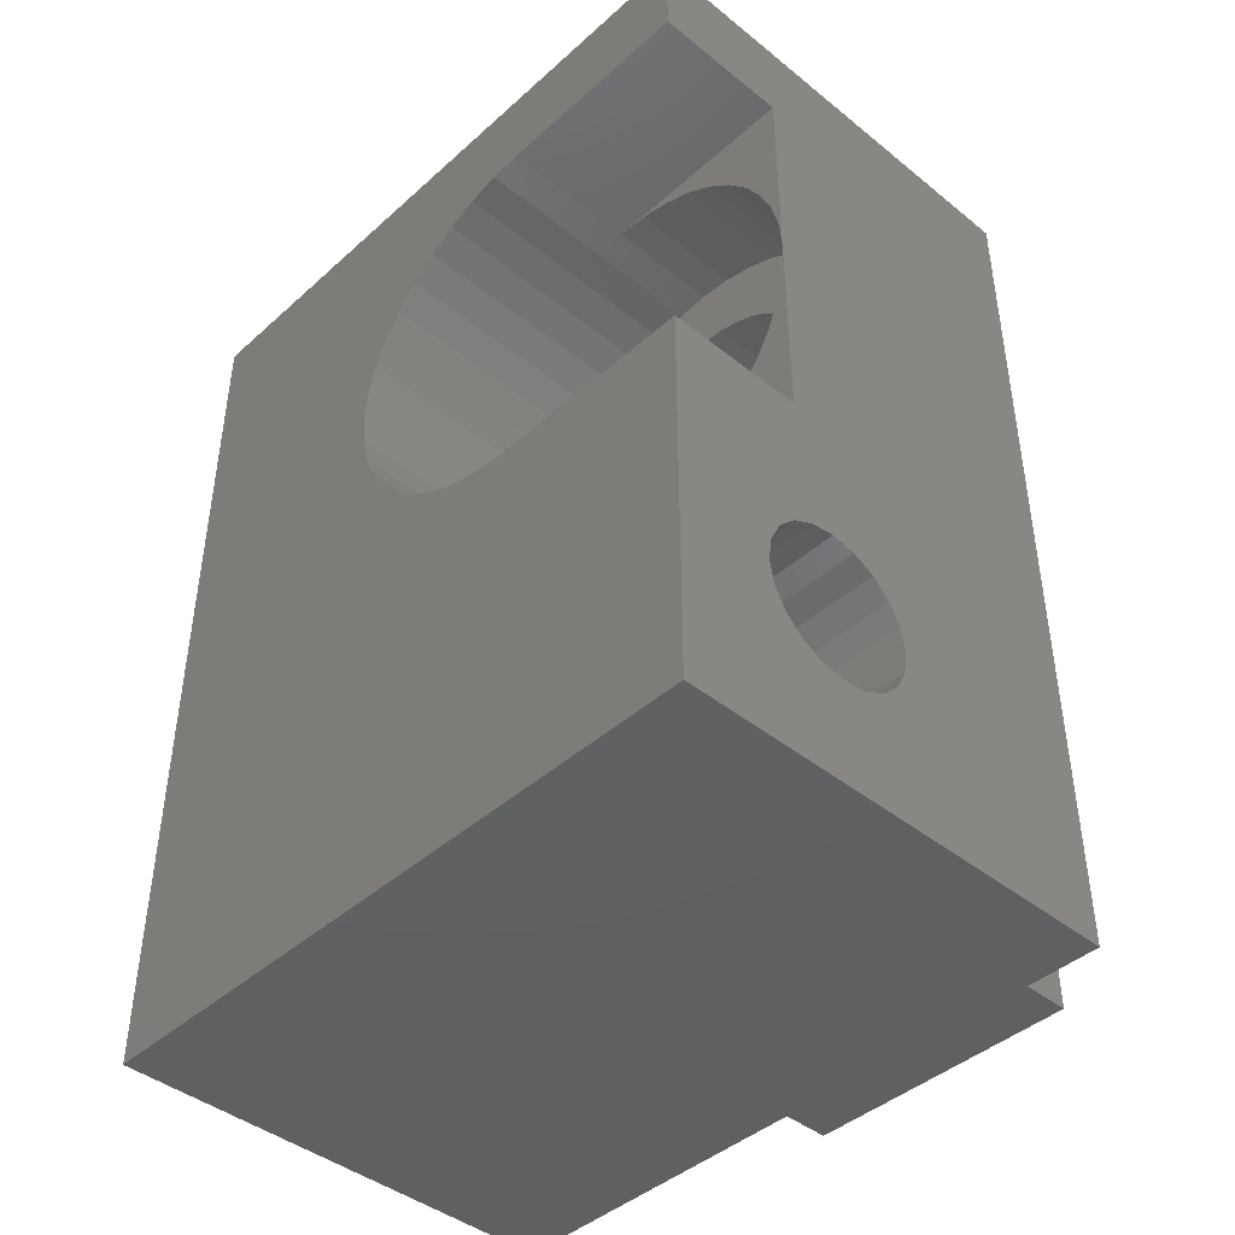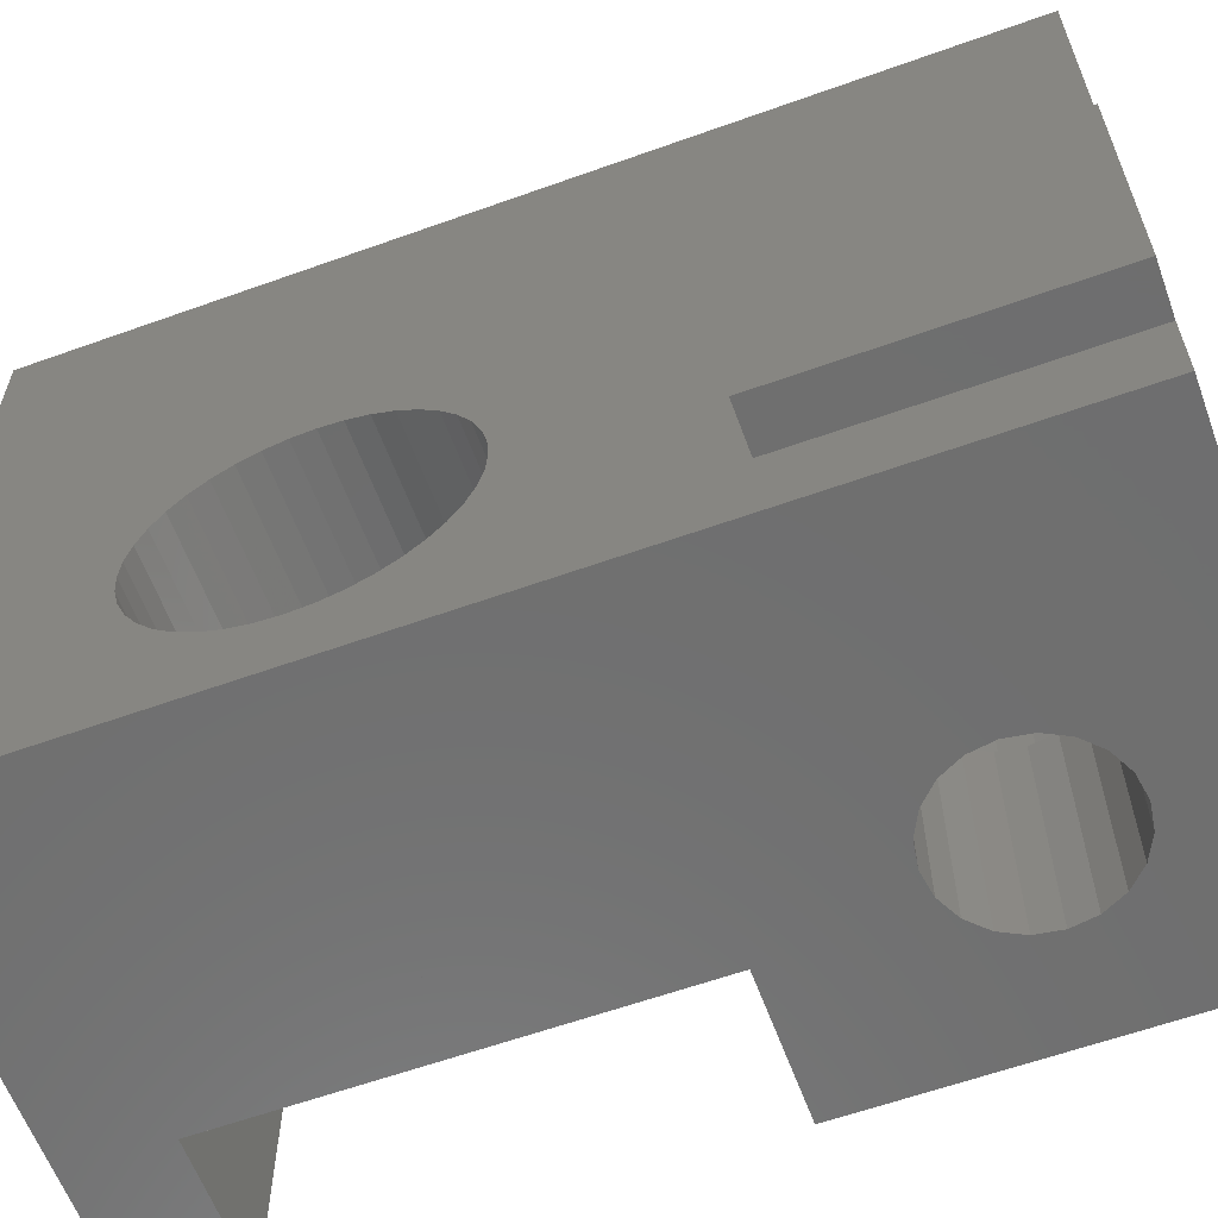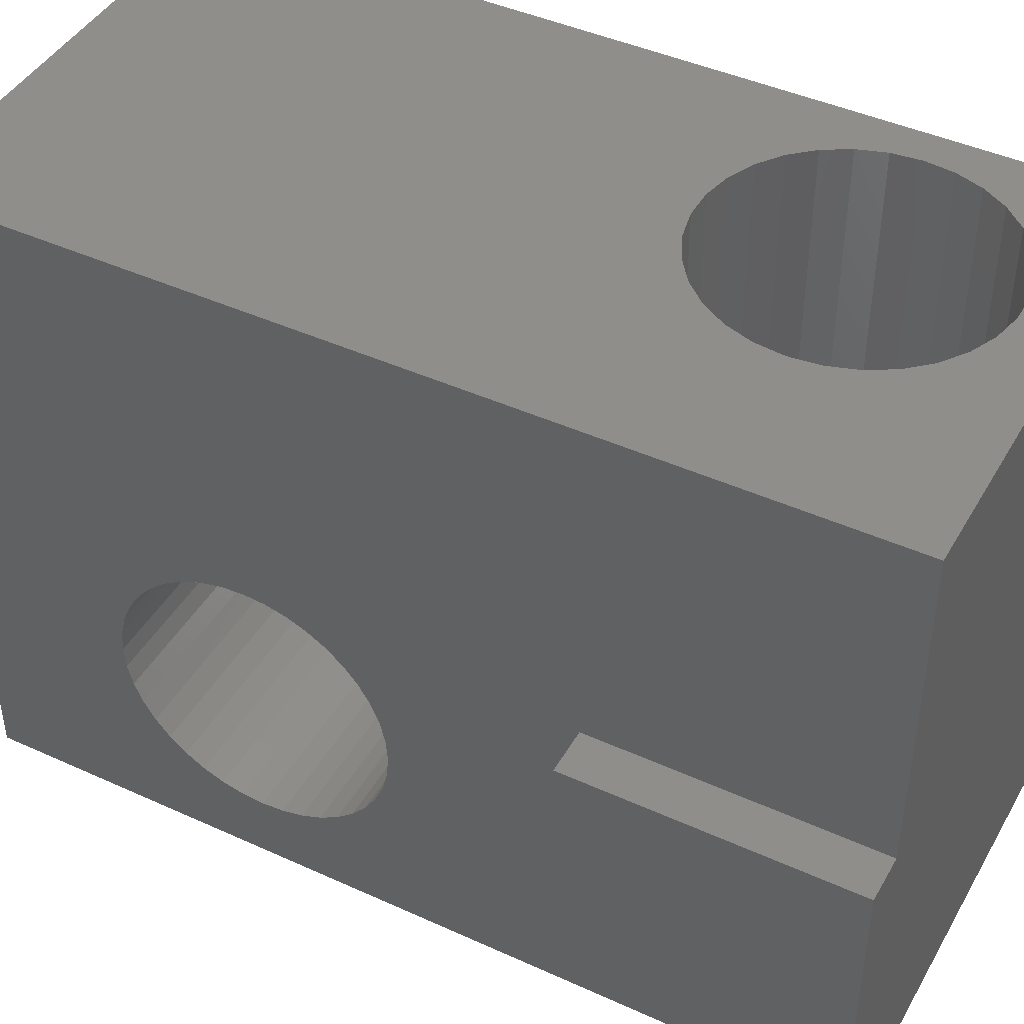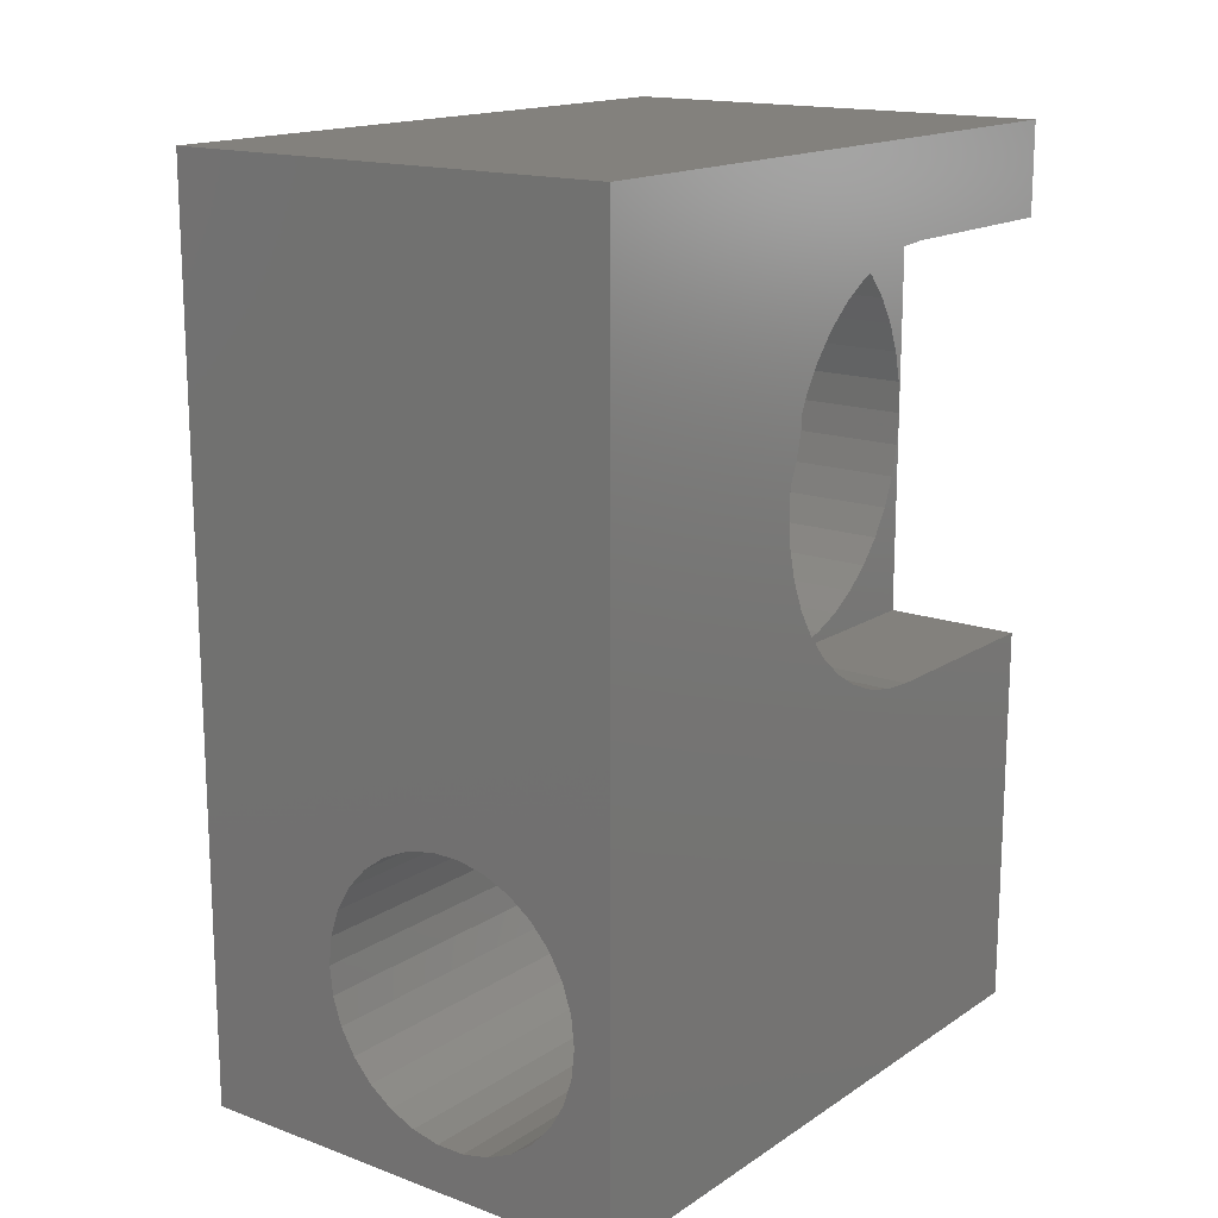
<metadata>
{"format":"stl","ext":"stl","renderer":"f3d","projection":"perspective","resolution":1024,"background":"white","views":[{"elev":-43.1,"azim":136.5,"up":"+Y"},{"elev":-60.9,"azim":-69.9,"up":"+Z"},{"elev":44.0,"azim":-61.9,"up":"+Z"},{"elev":16.0,"azim":37.1,"up":"+Y"}]}
</metadata>
<code>
# stl→obj: 285 verts, 574 faces
v -93.5 -82.86 -244.3
v -93.5 -80.8 -249.5
v -93.5 -80.8 -235
v -93.5 -82.8 -245
v -93.5 -83.02 -243.6
v -93.5 -83.29 -243
v -93.5 -83.66 -242.4
v -93.5 -84.12 -241.8
v -93.5 -84.66 -241.4
v -93.5 -85.26 -241
v -93.5 -85.91 -240.7
v -93.5 -86.6 -240.6
v -93.5 -87.3 -240.5
v -93.5 -88 -240.6
v -93.5 -100.3 -235
v -93.5 -88.69 -240.7
v -93.5 -89.34 -241
v -93.5 -89.94 -241.4
v -93.5 -90.48 -241.8
v -93.5 -90.94 -242.4
v -93.5 -91.31 -243
v -93.5 -91.58 -243.6
v -93.5 -91.74 -244.3
v -93.5 -100.3 -249.5
v -93.5 -91.8 -245
v -93.5 -91.8 -249.5
v -93.5 -82.8 -249.5
v -94.37 -95.68 -235
v -94.3 -96.3 -235
v -94.56 -95.08 -235
v -94.87 -94.54 -235
v -95.29 -94.07 -235
v -95.8 -93.7 -235
v -96.37 -93.45 -235
v -96.99 -93.32 -235
v -97.61 -93.32 -235
v -103.5 -80.8 -235
v -98.23 -93.45 -235
v -98.8 -93.7 -235
v -99.31 -94.07 -235
v -99.73 -94.54 -235
v -100 -95.08 -235
v -103.5 -100.3 -235
v -100.2 -95.68 -235
v -94.37 -96.92 -235
v -94.56 -97.52 -235
v -94.87 -98.06 -235
v -95.29 -98.53 -235
v -95.8 -98.9 -235
v -96.37 -99.15 -235
v -96.99 -99.28 -235
v -97.61 -99.28 -235
v -98.23 -99.15 -235
v -100.3 -96.3 -235
v -98.8 -98.9 -235
v -99.31 -98.53 -235
v -99.73 -98.06 -235
v -100 -97.52 -235
v -100.2 -96.92 -235
v -95.6 -96.3 -249.5
v -95.68 -96.83 -249.5
v -95.92 -97.3 -249.5
v -96.3 -97.68 -249.5
v -96.77 -97.92 -249.5
v -97.3 -98 -249.5
v -103.5 -100.3 -249.5
v -97.83 -97.92 -249.5
v -103.5 -94.3 -249.5
v -98.92 -96.83 -249.5
v -98.68 -97.3 -249.5
v -98.3 -97.68 -249.5
v -95.68 -95.77 -249.5
v -95.92 -95.3 -249.5
v -96.3 -94.92 -249.5
v -96.5 -91.8 -249.5
v -96.5 -87.3 -249.5
v -97.3 -94.6 -249.5
v -96.77 -94.68 -249.5
v -96.5 -82.8 -249.5
v -97.83 -94.68 -249.5
v -98.3 -94.92 -249.5
v -98.68 -95.3 -249.5
v -98.92 -95.77 -249.5
v -99 -96.3 -249.5
v -103.5 -80.8 -249.5
v -103.5 -94.3 -242.1
v -103.5 -100.3 -242.1
v -103.5 -94.3 -239
v -103.5 -80.8 -239
v -103.5 -94.3 -247.9
v -103.5 -100.3 -247.9
v -103.5 -84.34 -244.5
v -103.5 -84.3 -245
v -103.5 -84.34 -245.5
v -103.5 -84.45 -245.9
v -103.5 -84.63 -246.4
v -103.5 -84.87 -246.8
v -103.5 -85.18 -247.1
v -103.5 -85.54 -247.4
v -103.5 -85.94 -247.7
v -103.5 -86.37 -247.9
v -103.5 -86.83 -248
v -103.5 -87.3 -248
v -103.5 -90.15 -245.9
v -103.5 -90.26 -245.5
v -103.5 -89.97 -246.4
v -103.5 -89.73 -246.8
v -103.5 -89.42 -247.1
v -103.5 -89.06 -247.4
v -103.5 -88.66 -247.7
v -103.5 -88.23 -247.9
v -103.5 -87.77 -248
v -103.5 -84.45 -244.1
v -103.5 -84.63 -243.6
v -103.5 -84.87 -243.2
v -103.5 -85.18 -242.9
v -103.5 -85.54 -242.6
v -103.5 -85.94 -242.3
v -103.5 -86.37 -242.1
v -103.5 -86.83 -242
v -103.5 -87.3 -242
v -103.5 -87.77 -242
v -103.5 -88.23 -242.1
v -103.5 -88.66 -242.3
v -103.5 -90.3 -245
v -103.5 -90.26 -244.5
v -103.5 -90.15 -244.1
v -103.5 -89.97 -243.6
v -103.5 -89.73 -243.2
v -103.5 -89.42 -242.9
v -103.5 -89.06 -242.6
v -104.5 -100.3 -242.1
v -104.5 -100.3 -247.9
v -104.5 -94.3 -247.9
v -104.5 -94.3 -242.1
v -99 -85.91 -240.7
v -99 -85.26 -241
v -99 -82.86 -245.7
v -96.5 -82.8 -245
v -99 -82.8 -245
v -96.5 -82.86 -245.7
v -99 -88 -249.4
v -96.5 -88.69 -249.3
v -96.5 -88 -249.4
v -99 -88.69 -249.3
v -99 -87.3 -249.5
v -96.5 -89.34 -249
v -99 -89.34 -249
v -99 -86.6 -249.4
v -96.5 -86.6 -249.4
v -99 -83.66 -242.4
v -99 -84.12 -241.8
v -96.5 -89.94 -248.6
v -99 -89.94 -248.6
v -96.5 -90.48 -248.2
v -99 -90.48 -248.2
v -99 -84.12 -248.2
v -96.5 -83.66 -247.6
v -99 -83.66 -247.6
v -96.5 -84.12 -248.2
v -99 -90.94 -242.4
v -99 -91.31 -243
v -99 -89.94 -241.4
v -99 -89.34 -241
v -99 -88 -240.6
v -99 -87.3 -240.5
v -99 -83.29 -247
v -96.5 -83.02 -246.4
v -99 -83.02 -246.4
v -96.5 -83.29 -247
v -99 -82.86 -244.3
v -96.5 -91.74 -245.7
v -99 -91.8 -245
v -96.5 -91.8 -245
v -99 -91.74 -245.7
v -99 -85.26 -249
v -96.5 -85.91 -249.3
v -96.5 -85.26 -249
v -99 -85.91 -249.3
v -96.5 -91.58 -246.4
v -99 -91.58 -246.4
v -99 -86.6 -240.6
v -96.5 -84.66 -248.6
v -99 -84.66 -248.6
v -96.5 -90.94 -247.6
v -99 -91.31 -247
v -96.5 -91.31 -247
v -99 -90.94 -247.6
v -99 -90.48 -241.8
v -99 -91.58 -243.6
v -99 -88.69 -240.7
v -99 -91.74 -244.3
v -99 -84.66 -241.4
v -99 -84.3 -245
v -99 -84.34 -244.5
v -99 -83.02 -243.6
v -99 -84.45 -244.1
v -99 -83.29 -243
v -99 -84.34 -245.5
v -99 -84.63 -243.6
v -99 -84.87 -243.2
v -99 -84.45 -245.9
v -99 -85.18 -242.9
v -99 -85.54 -242.6
v -99 -85.94 -242.3
v -99 -86.37 -242.1
v -99 -86.83 -242
v -99 -87.3 -242
v -99 -87.77 -242
v -99 -88.23 -242.1
v -99 -88.66 -242.3
v -99 -89.06 -242.6
v -99 -89.42 -242.9
v -99 -89.73 -243.2
v -99 -89.97 -243.6
v -99 -90.15 -244.1
v -99 -84.63 -246.4
v -99 -84.87 -246.8
v -99 -85.18 -247.1
v -99 -85.54 -247.4
v -99 -85.94 -247.7
v -99 -86.37 -247.9
v -99 -86.83 -248
v -99 -87.3 -248
v -99 -87.77 -248
v -99 -88.23 -247.9
v -99 -88.66 -247.7
v -99 -89.06 -247.4
v -99 -89.42 -247.1
v -99 -89.73 -246.8
v -99 -89.97 -246.4
v -99 -90.15 -245.9
v -99 -90.26 -245.5
v -99 -90.3 -245
v -99 -90.26 -244.5
v -95.68 -96.83 -244.5
v -95.92 -97.3 -244.5
v -95.6 -96.3 -244.5
v -96.3 -97.68 -244.5
v -96.77 -94.68 -244.5
v -97.3 -94.6 -244.5
v -98.3 -97.68 -244.5
v -97.83 -97.92 -244.5
v -96.3 -94.92 -244.5
v -95.92 -95.3 -244.5
v -97.83 -94.68 -244.5
v -98.68 -97.3 -244.5
v -98.92 -96.83 -244.5
v -95.68 -95.77 -244.5
v -99 -96.3 -244.5
v -97.3 -98 -244.5
v -96.77 -97.92 -244.5
v -98.92 -95.77 -244.5
v -98.68 -95.3 -244.5
v -98.3 -94.92 -244.5
v -100 -97.52 -244.5
v -99.73 -98.06 -244.5
v -95.29 -98.53 -244.5
v -94.87 -98.06 -244.5
v -96.37 -93.45 -244.5
v -95.8 -93.7 -244.5
v -96.99 -99.28 -244.5
v -97.61 -99.28 -244.5
v -98.8 -98.9 -244.5
v -99.31 -98.53 -244.5
v -100.2 -96.92 -244.5
v -99.73 -94.54 -244.5
v -100 -95.08 -244.5
v -96.99 -93.32 -244.5
v -94.37 -95.68 -244.5
v -94.56 -95.08 -244.5
v -100.2 -95.68 -244.5
v -97.61 -93.32 -244.5
v -98.23 -99.15 -244.5
v -95.8 -98.9 -244.5
v -96.37 -99.15 -244.5
v -99.31 -94.07 -244.5
v -100.3 -96.3 -244.5
v -98.8 -93.7 -244.5
v -98.23 -93.45 -244.5
v -94.56 -97.52 -244.5
v -94.37 -96.92 -244.5
v -94.3 -96.3 -244.5
v -94.87 -94.54 -244.5
v -95.29 -94.07 -244.5
f 1 2 3
f 2 1 4
f 3 5 1
f 3 6 5
f 3 7 6
f 3 8 7
f 3 9 8
f 3 10 9
f 3 11 10
f 3 12 11
f 3 13 12
f 3 14 13
f 15 14 3
f 14 15 16
f 16 15 17
f 17 15 18
f 15 19 18
f 15 20 19
f 15 21 20
f 15 22 21
f 15 23 22
f 24 23 15
f 23 24 25
f 25 24 26
f 2 4 27
f 28 15 3
f 15 28 29
f 3 30 28
f 3 31 30
f 3 32 31
f 3 33 32
f 3 34 33
f 3 35 34
f 3 36 35
f 37 36 3
f 36 37 38
f 38 37 39
f 39 37 40
f 40 37 41
f 42 43 44
f 43 42 37
f 41 37 42
f 45 15 29
f 46 15 45
f 47 15 46
f 48 15 47
f 49 15 48
f 50 15 49
f 51 15 50
f 52 15 51
f 43 52 53
f 44 43 54
f 52 43 15
f 55 43 53
f 56 43 55
f 57 43 56
f 58 43 57
f 59 43 58
f 54 43 59
f 24 60 26
f 24 61 60
f 24 62 61
f 24 63 62
f 24 64 63
f 24 65 64
f 66 65 24
f 65 66 67
f 68 69 66
f 70 66 69
f 71 66 70
f 67 66 71
f 72 26 60
f 73 26 72
f 74 26 73
f 74 75 26
f 68 76 75
f 77 75 78
f 78 75 74
f 79 2 27
f 80 75 77
f 81 75 80
f 75 81 68
f 68 81 82
f 68 82 83
f 69 68 84
f 84 68 83
f 76 68 85
f 79 85 2
f 76 85 79
f 86 87 88
f 88 37 89
f 88 43 37
f 43 88 87
f 66 90 68
f 90 66 91
f 92 85 93
f 85 94 93
f 85 95 94
f 85 96 95
f 85 97 96
f 85 98 97
f 85 99 98
f 85 100 99
f 85 101 100
f 85 102 101
f 85 103 102
f 68 103 85
f 104 90 105
f 106 90 104
f 107 90 106
f 90 107 68
f 108 68 107
f 109 68 108
f 110 68 109
f 111 68 110
f 112 68 111
f 103 68 112
f 85 92 89
f 113 89 92
f 114 89 113
f 115 89 114
f 116 89 115
f 117 89 116
f 118 89 117
f 119 89 118
f 120 89 119
f 121 89 120
f 88 121 122
f 88 122 123
f 88 123 124
f 105 90 125
f 86 125 90
f 125 86 126
f 126 86 127
f 127 86 128
f 128 86 129
f 129 86 130
f 88 130 86
f 130 88 131
f 131 88 124
f 121 88 89
f 3 89 37
f 2 89 3
f 89 2 85
f 132 133 87
f 87 15 43
f 91 87 133
f 24 87 91
f 24 91 66
f 87 24 15
f 133 90 91
f 90 133 134
f 135 87 86
f 87 135 132
f 133 135 134
f 135 133 132
f 136 10 11
f 10 136 137
f 138 139 140
f 139 138 141
f 142 143 144
f 143 142 145
f 146 144 76
f 144 146 142
f 145 147 143
f 147 145 148
f 149 76 150
f 76 149 146
f 151 8 152
f 8 151 7
f 148 153 147
f 153 148 154
f 154 155 153
f 155 154 156
f 157 158 159
f 158 157 160
f 21 161 20
f 161 21 162
f 163 17 18
f 17 163 164
f 165 13 14
f 13 165 166
f 167 168 169
f 168 167 170
f 139 171 140
f 171 139 1
f 1 139 4
f 172 173 174
f 173 172 175
f 176 177 178
f 177 176 179
f 180 175 172
f 175 180 181
f 166 12 13
f 12 166 182
f 157 183 160
f 183 157 184
f 182 11 12
f 11 182 136
f 185 186 187
f 186 185 188
f 169 141 138
f 141 169 168
f 20 189 19
f 189 20 161
f 22 162 21
f 162 22 190
f 191 14 16
f 14 191 165
f 155 188 185
f 188 155 156
f 187 181 180
f 181 187 186
f 174 23 25
f 23 174 192
f 192 174 173
f 137 9 10
f 9 137 193
f 179 150 177
f 150 179 149
f 193 8 9
f 8 193 152
f 159 170 167
f 170 159 158
f 184 178 183
f 178 184 176
f 23 190 22
f 190 23 192
f 164 16 17
f 16 164 191
f 194 140 171
f 195 171 196
f 140 194 138
f 197 196 198
f 199 138 194
f 200 198 151
f 138 199 169
f 201 151 152
f 202 169 199
f 169 202 167
f 171 195 194
f 196 197 195
f 198 200 197
f 203 152 193
f 151 201 200
f 152 203 201
f 204 193 137
f 193 204 203
f 205 137 136
f 137 205 204
f 136 206 205
f 182 206 136
f 182 207 206
f 166 207 182
f 166 208 207
f 166 209 208
f 165 209 166
f 165 210 209
f 191 210 165
f 210 191 211
f 164 211 191
f 211 164 212
f 163 212 164
f 212 163 213
f 189 213 163
f 213 189 214
f 161 214 189
f 214 161 215
f 215 162 216
f 162 215 161
f 217 167 202
f 167 217 159
f 218 159 217
f 159 218 157
f 219 157 218
f 157 219 184
f 220 184 219
f 184 220 176
f 221 176 220
f 176 221 179
f 222 179 221
f 222 149 179
f 223 149 222
f 224 149 223
f 224 146 149
f 225 146 224
f 225 142 146
f 226 142 225
f 145 226 227
f 226 145 142
f 148 227 228
f 227 148 145
f 154 228 229
f 156 229 230
f 228 154 148
f 188 230 231
f 186 231 232
f 181 232 233
f 229 156 154
f 175 233 234
f 190 216 162
f 216 190 235
f 230 188 156
f 192 235 190
f 231 186 188
f 235 192 234
f 232 181 186
f 173 234 192
f 233 175 181
f 234 173 175
f 196 6 198
f 6 196 5
f 171 5 196
f 5 171 1
f 198 7 151
f 7 198 6
f 189 18 19
f 18 189 163
f 79 4 139
f 4 79 27
f 26 174 25
f 174 26 75
f 144 75 76
f 143 75 144
f 147 75 143
f 153 75 147
f 155 75 153
f 185 75 155
f 187 75 185
f 180 75 187
f 172 75 180
f 75 172 174
f 141 79 139
f 168 79 141
f 170 79 168
f 158 79 170
f 160 79 158
f 183 79 160
f 178 79 183
f 177 79 178
f 150 79 177
f 79 150 76
f 98 220 219
f 220 98 99
f 101 223 222
f 223 101 102
f 112 226 225
f 226 112 111
f 97 217 96
f 217 97 218
f 231 104 232
f 104 231 106
f 100 222 221
f 222 100 101
f 109 229 228
f 229 109 108
f 102 224 223
f 224 102 103
f 130 212 213
f 212 130 131
f 124 210 211
f 210 124 123
f 103 225 224
f 225 103 112
f 214 130 213
f 130 214 129
f 111 227 226
f 227 111 110
f 215 129 214
f 129 215 128
f 233 125 234
f 125 233 105
f 94 194 93
f 194 94 199
f 113 200 114
f 200 113 197
f 99 221 220
f 221 99 100
f 234 126 235
f 126 234 125
f 92 197 113
f 197 92 195
f 131 211 212
f 211 131 124
f 119 205 206
f 205 119 118
f 117 203 204
f 203 117 116
f 96 202 95
f 202 96 217
f 110 228 227
f 228 110 109
f 230 106 231
f 106 230 107
f 114 201 115
f 201 114 200
f 229 107 230
f 107 229 108
f 216 128 215
f 128 216 127
f 120 206 207
f 206 120 119
f 235 127 216
f 127 235 126
f 232 105 233
f 105 232 104
f 118 204 205
f 204 118 117
f 95 199 94
f 199 95 202
f 123 209 210
f 209 123 122
f 121 207 208
f 207 121 120
f 93 195 92
f 195 93 194
f 122 208 209
f 208 122 121
f 115 203 116
f 203 115 201
f 98 218 97
f 218 98 219
f 90 135 86
f 135 90 134
f 62 236 61
f 236 62 237
f 61 238 60
f 238 61 236
f 63 237 62
f 237 63 239
f 77 240 241
f 240 77 78
f 67 242 243
f 242 67 71
f 78 244 240
f 244 78 74
f 73 244 74
f 244 73 245
f 80 241 246
f 241 80 77
f 247 69 248
f 69 247 70
f 60 249 72
f 249 60 238
f 248 84 250
f 84 248 69
f 72 245 73
f 245 72 249
f 64 251 252
f 251 64 65
f 63 252 239
f 252 63 64
f 253 82 254
f 82 253 83
f 65 243 251
f 243 65 67
f 82 255 254
f 255 82 81
f 242 70 247
f 70 242 71
f 250 83 253
f 83 250 84
f 81 246 255
f 246 81 80
f 57 256 58
f 256 57 257
f 258 47 259
f 47 258 48
f 260 33 34
f 33 260 261
f 262 52 51
f 52 262 263
f 264 56 55
f 56 264 265
f 56 257 57
f 257 56 265
f 58 266 59
f 266 58 256
f 42 267 41
f 267 42 268
f 269 34 35
f 34 269 260
f 270 30 271
f 30 270 28
f 44 268 42
f 268 44 272
f 273 35 36
f 35 273 269
f 274 55 53
f 55 274 264
f 275 50 49
f 50 275 276
f 41 277 40
f 277 41 267
f 59 278 54
f 278 59 266
f 279 38 39
f 38 279 280
f 259 46 281
f 46 259 47
f 282 29 283
f 29 282 45
f 54 272 44
f 272 54 278
f 277 39 40
f 39 277 279
f 271 31 284
f 31 271 30
f 258 49 48
f 49 258 275
f 283 28 270
f 28 283 29
f 263 53 52
f 53 263 274
f 281 45 282
f 45 281 46
f 280 36 38
f 36 280 273
f 276 51 50
f 51 276 262
f 238 283 270
f 249 270 271
f 283 238 282
f 245 271 284
f 236 282 238
f 245 284 285
f 282 236 281
f 237 281 236
f 270 249 238
f 244 285 261
f 271 245 249
f 285 244 245
f 240 261 260
f 261 240 244
f 269 240 260
f 269 241 240
f 273 241 269
f 273 246 241
f 280 246 273
f 279 246 280
f 246 279 255
f 277 255 279
f 255 277 254
f 267 254 277
f 268 254 267
f 281 237 259
f 259 237 258
f 239 258 237
f 258 239 275
f 252 275 239
f 275 252 276
f 252 262 276
f 251 262 252
f 251 263 262
f 243 263 251
f 243 274 263
f 264 243 242
f 265 242 247
f 243 264 274
f 256 247 248
f 266 248 250
f 254 268 253
f 242 265 264
f 272 253 268
f 247 257 265
f 253 272 250
f 247 256 257
f 278 250 272
f 248 266 256
f 250 278 266
f 284 32 285
f 32 284 31
f 261 32 33
f 32 261 285

</code>
